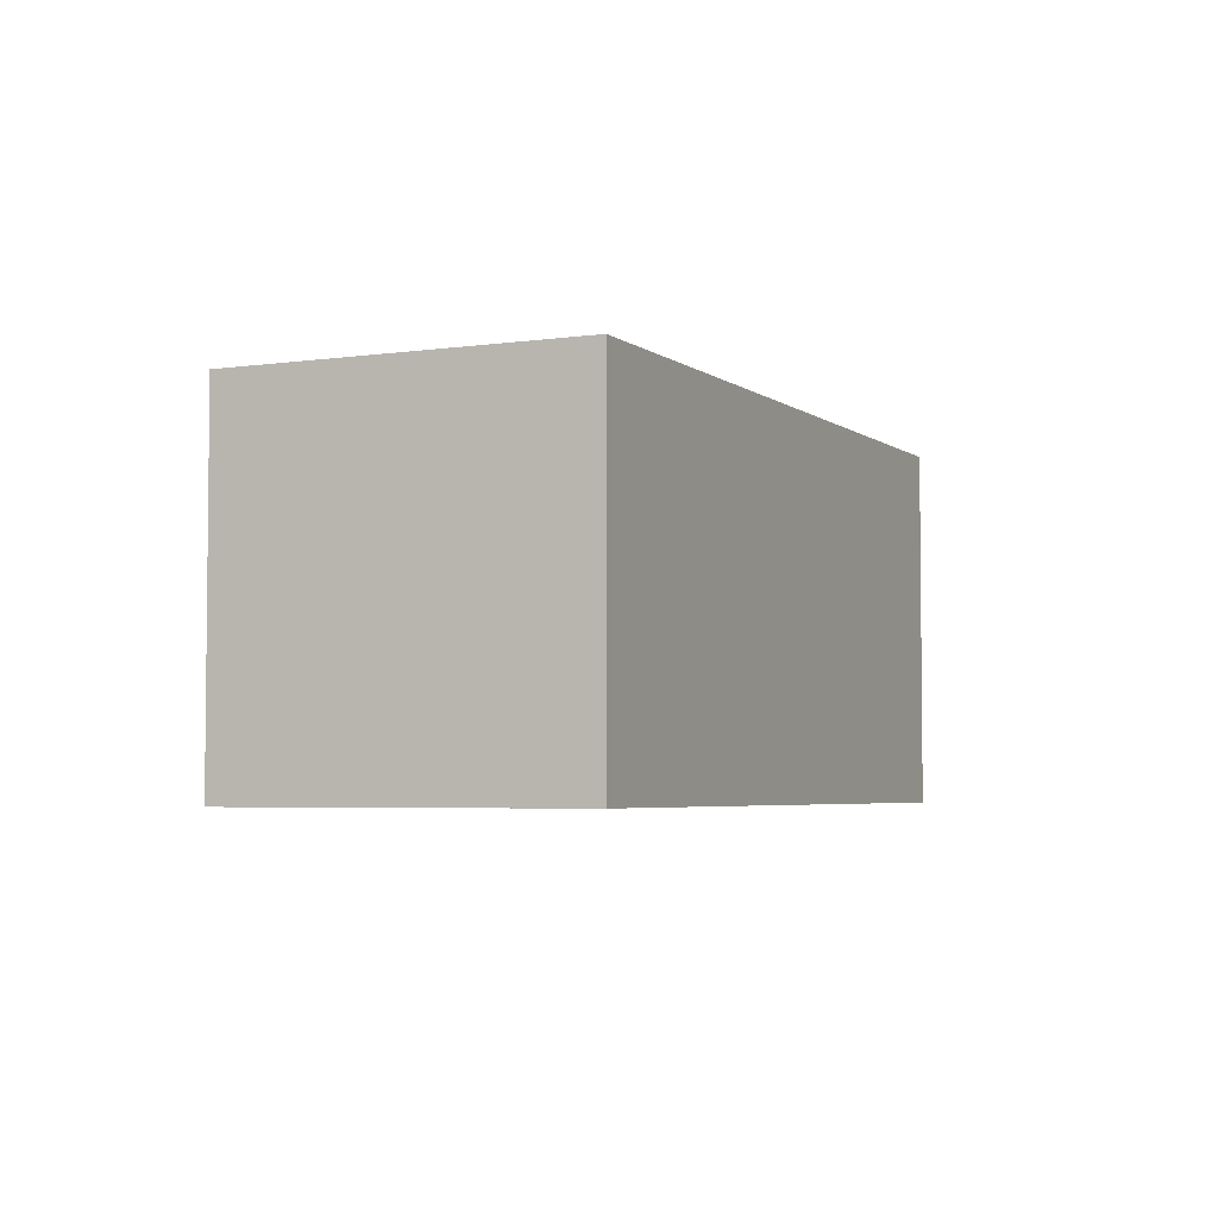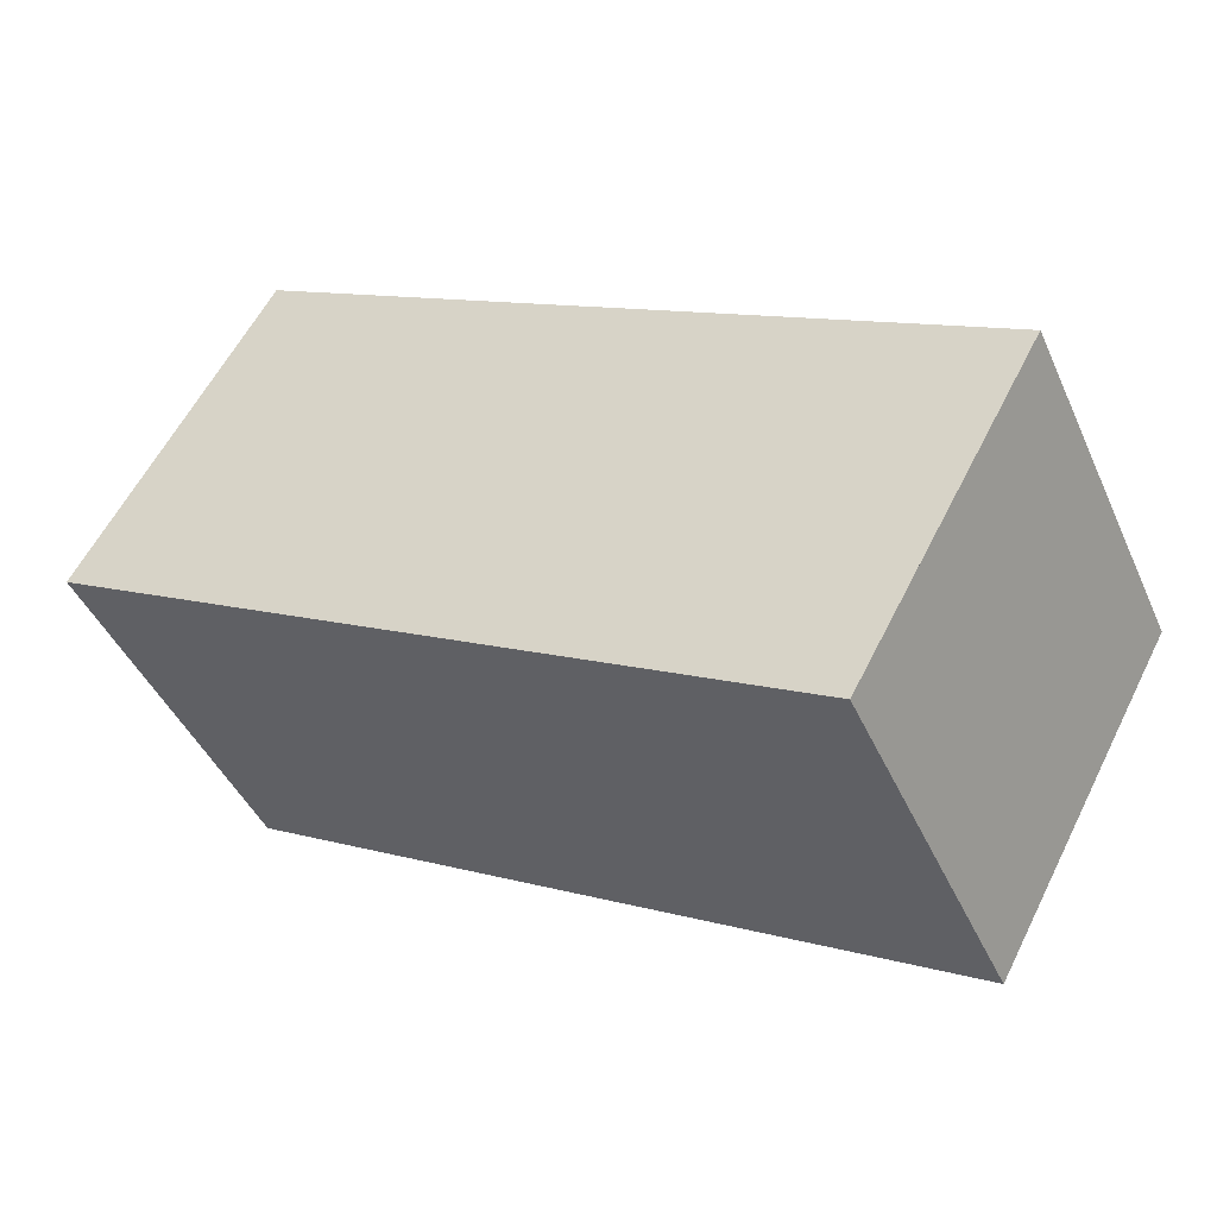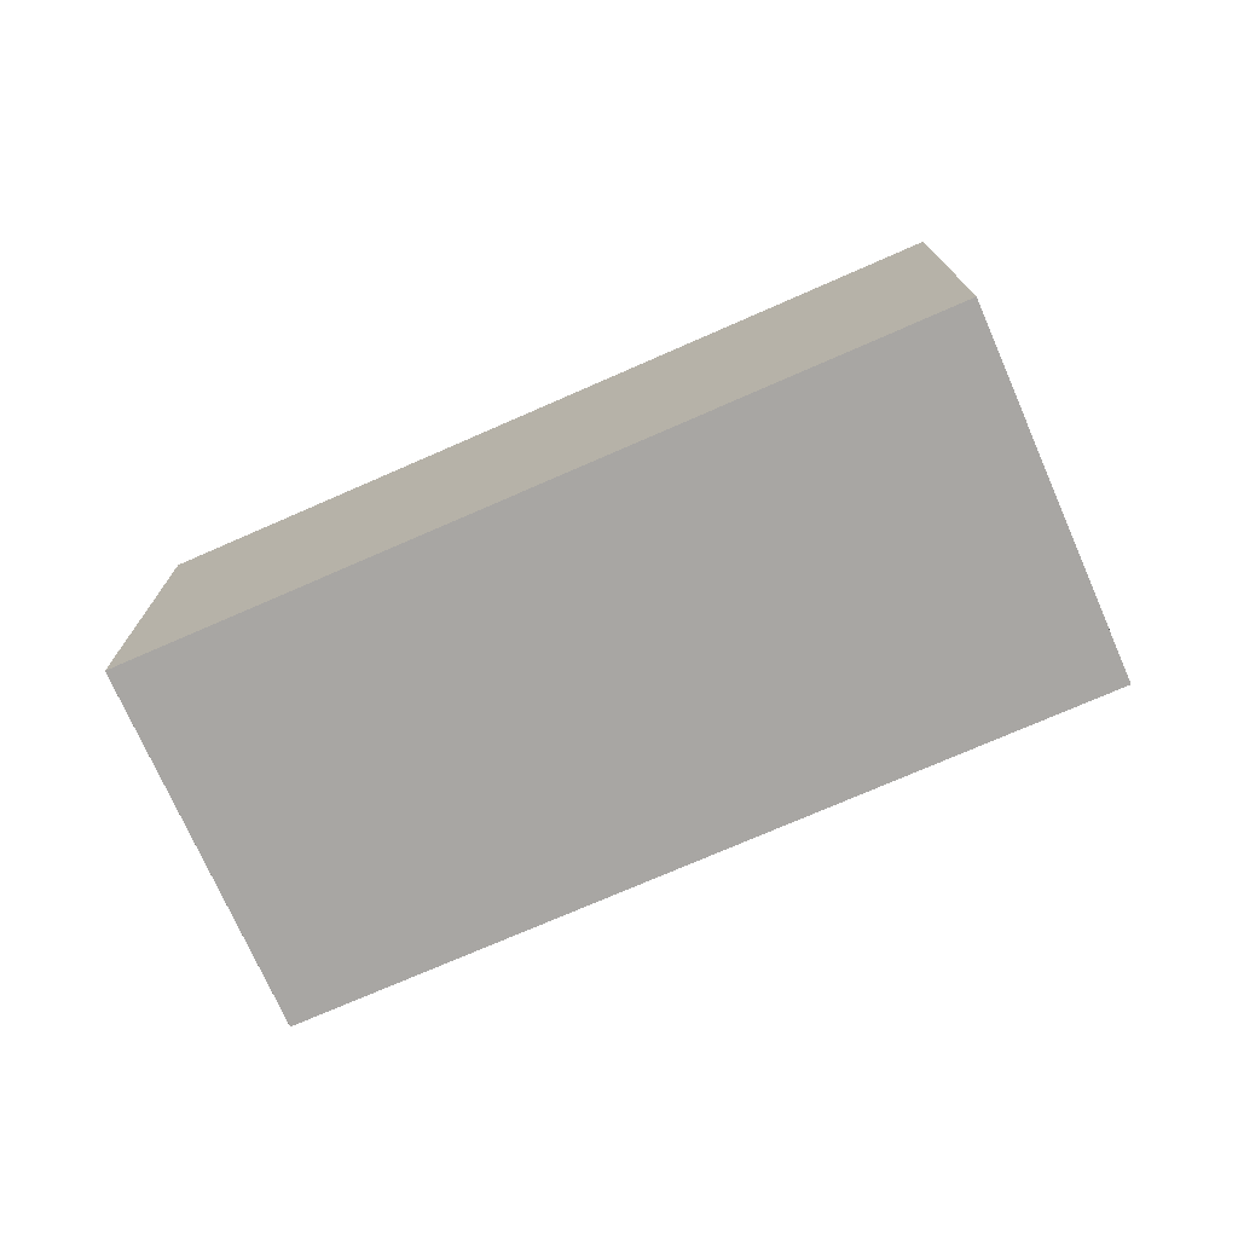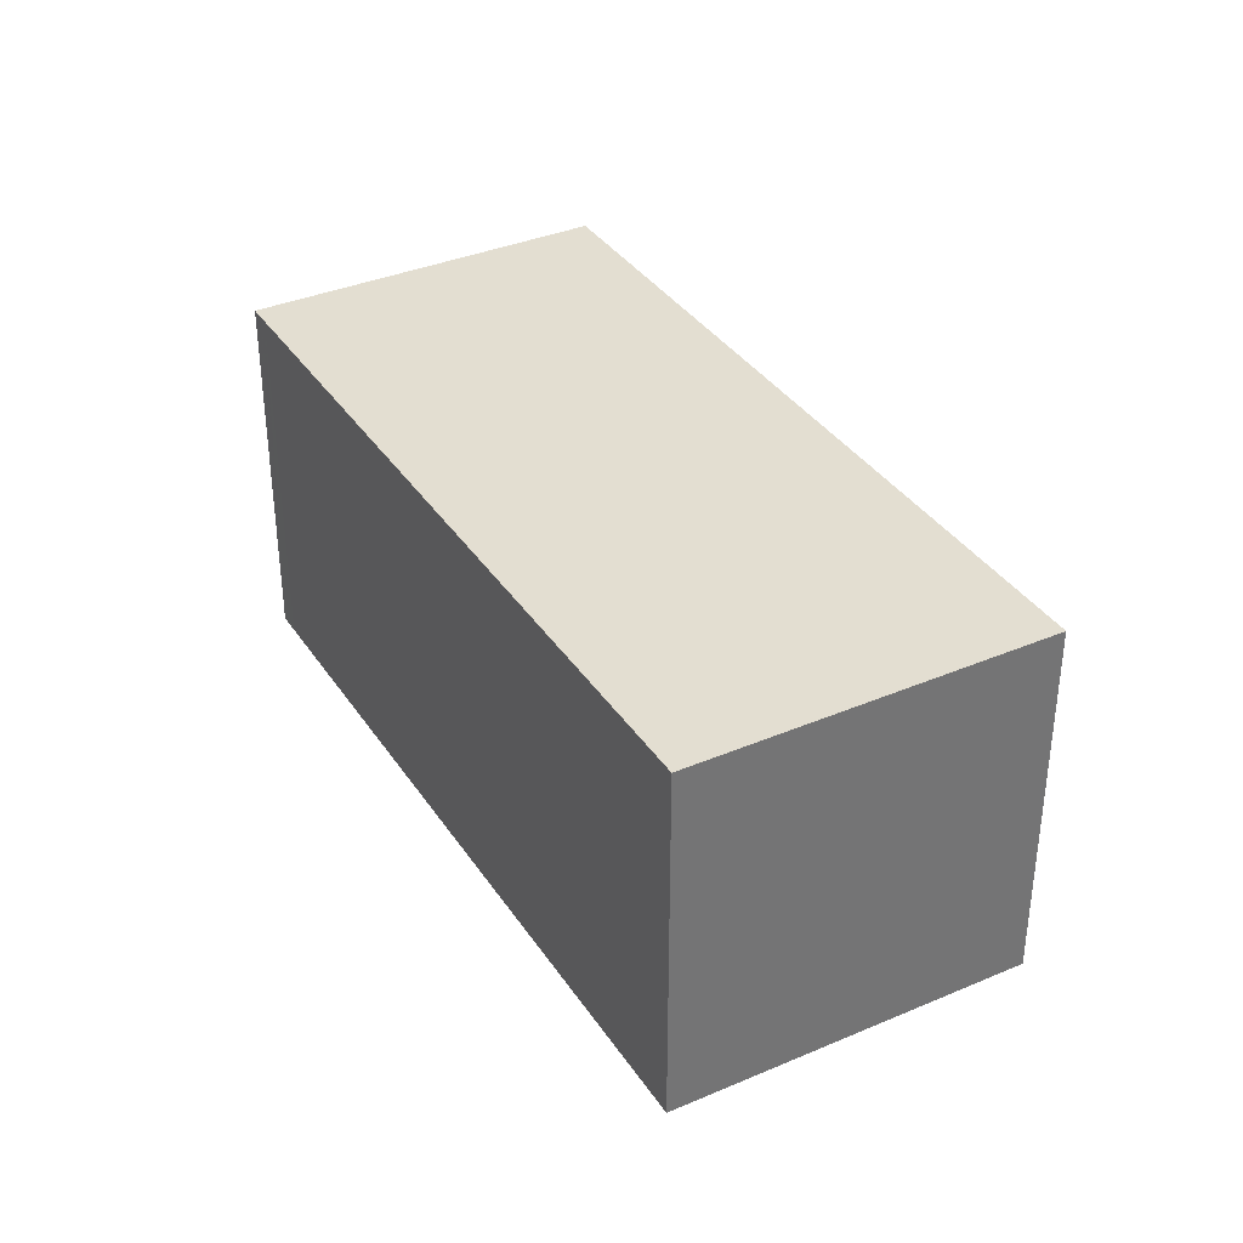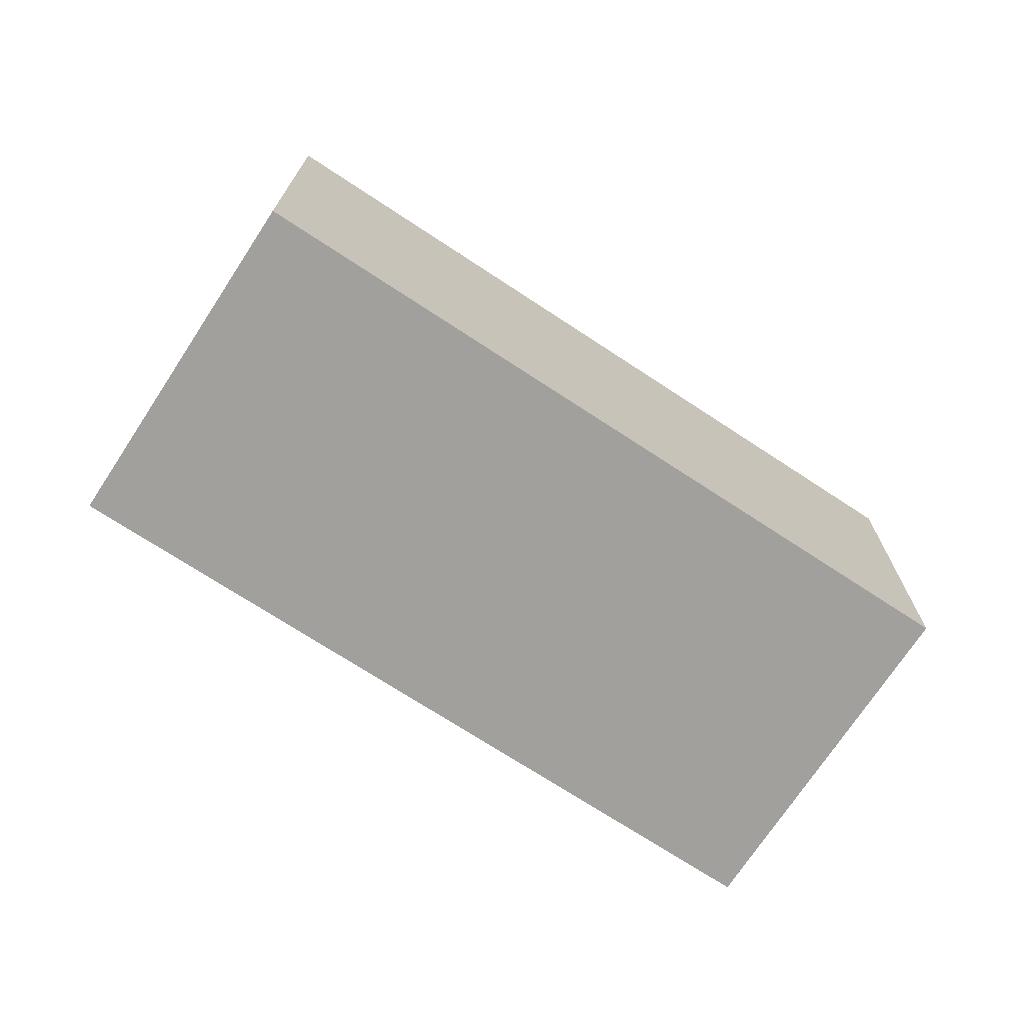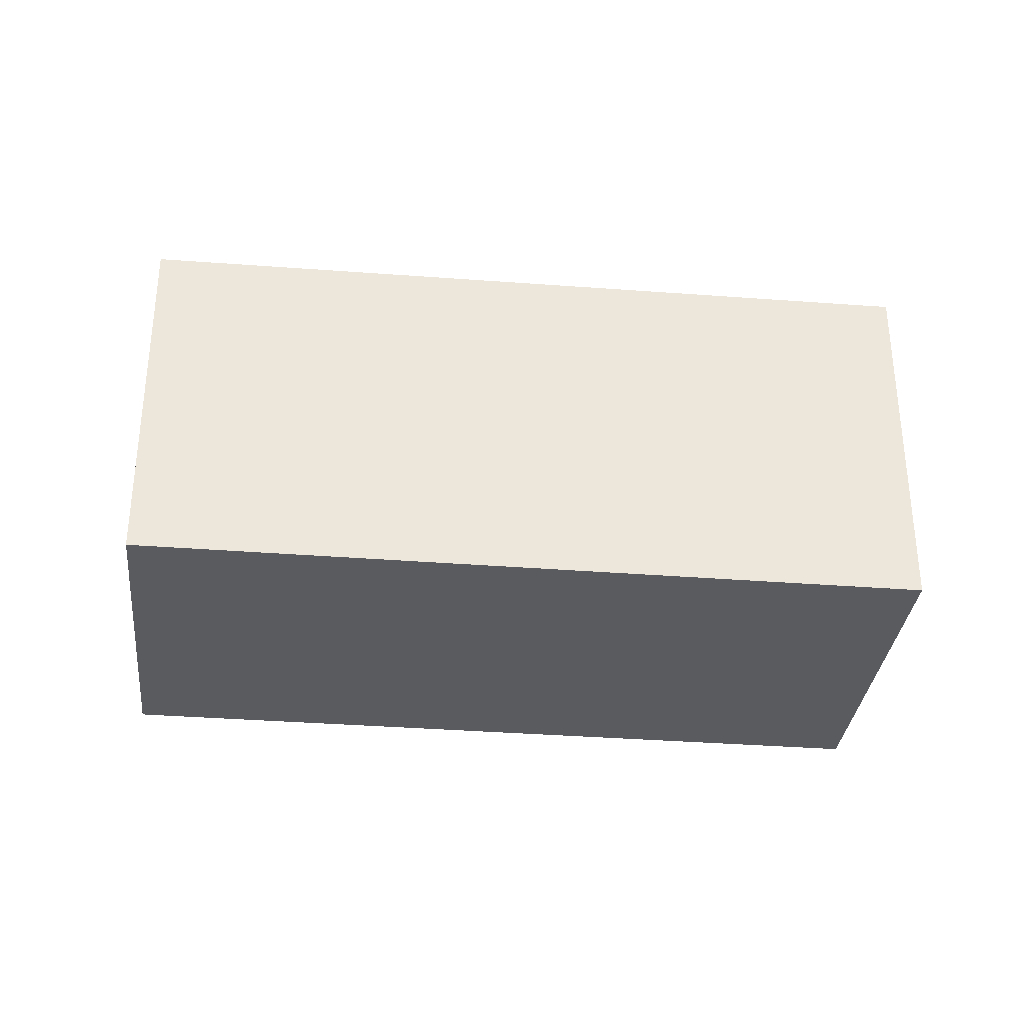
<metadata>
{"format":"obj","ext":"obj","renderer":"f3d","projection":"perspective","resolution":1024,"background":"white","views":[{"elev":-4.2,"azim":-36.3,"up":"+Z"},{"elev":-44.2,"azim":-156.8,"up":"+Y"},{"elev":-74.3,"azim":52.7,"up":"+Z"},{"elev":35.9,"azim":-90.2,"up":"+Z"},{"elev":-71.7,"azim":175.8,"up":"+Z"},{"elev":-33.0,"azim":22.8,"up":"+Z"}]}
</metadata>
<code>
v -1578 -2346 2.067
v -1574 -2343 2.092
v -1573 -2345 2.097
v -1577 -2348 2.073
v -1573 -2345 2.097
v -1574 -2343 2.092
v -1574 -2344 2.091
v -1573 -2345 2.097
v -1578 -2346 2.067
v -1577 -2347 2.073
v -1578 -2346 2.067
v -1574 -2344 2.091
v -1578 -2346 2.067
v -1577 -2347 2.073
v -1573 -2345 2.097
v -1577 -2347 2.073
v -1574 -2343 2.092
v -1574 -2343 2.092
v -1573 -2345 2.097
v -1573 -2345 2.097
v -1578 -2346 2.067
v -1578 -2346 2.067
v -1578 -2346 0
v -1578 -2346 0
v -1574 -2343 2.092
v -1574 -2343 2.092
v -1574 -2343 0
v -1574 -2343 0
v -1573 -2345 2.097
v -1573 -2345 2.097
v -1573 -2345 0
v -1573 -2345 0
v -1577 -2347 2.073
v -1577 -2348 2.073
v -1577 -2348 0
v -1577 -2347 0
v -1573 -2345 2.097
v -1573 -2345 2.097
v -1573 -2345 0
v -1573 -2345 0
v -1574 -2343 2.092
v -1574 -2343 2.092
v -1574 -2343 0
v -1574 -2343 0
v -1574 -2343 2.092
v -1574 -2344 2.091
v -1574 -2344 -4.441e-16
v -1574 -2343 0
v -1577 -2347 2.073
v -1573 -2345 2.097
v -1573 -2345 0
v -1577 -2347 0
v -1574 -2344 2.091
v -1578 -2346 2.067
v -1578 -2346 0
v -1574 -2344 -4.441e-16
v -1577 -2348 2.073
v -1577 -2347 2.073
v -1577 -2347 0
v -1577 -2348 0
v -1578 -2346 2.067
v -1578 -2346 2.067
v -1578 -2346 0
v -1578 -2346 0
v -1578 -2346 2.067
v -1577 -2347 2.073
v -1577 -2347 0
v -1578 -2346 0
v -1573 -2345 2.097
v -1574 -2343 2.092
v -1574 -2343 0
v -1573 -2345 4.441e-16
v -1573 -2345 2.097
v -1573 -2345 2.097
v -1573 -2345 4.441e-16
v -1573 -2345 0
v -1578 -2346 0
v -1574 -2343 0
v -1573 -2345 0
v -1577 -2348 0
f 20 3 5 19
f 14 10 4 16
f 19 5 8 15
f 15 8 10 14
f 11 9 7 12
f 13 1 9 11
f 14 11 12 15
f 16 13 11 14
f 17 6 2 18
f 12 7 6 17
f 19 17 18 20
f 15 12 17 19
f 22 23 24 21
f 26 27 28 25
f 30 31 32 29
f 34 35 36 33
f 38 39 40 37
f 42 43 44 41
f 46 47 48 45
f 50 51 52 49
f 54 55 56 53
f 58 59 60 57
f 62 63 64 61
f 66 67 68 65
f 70 71 72 69
f 74 75 76 73
f 78 79 80 77

</code>
